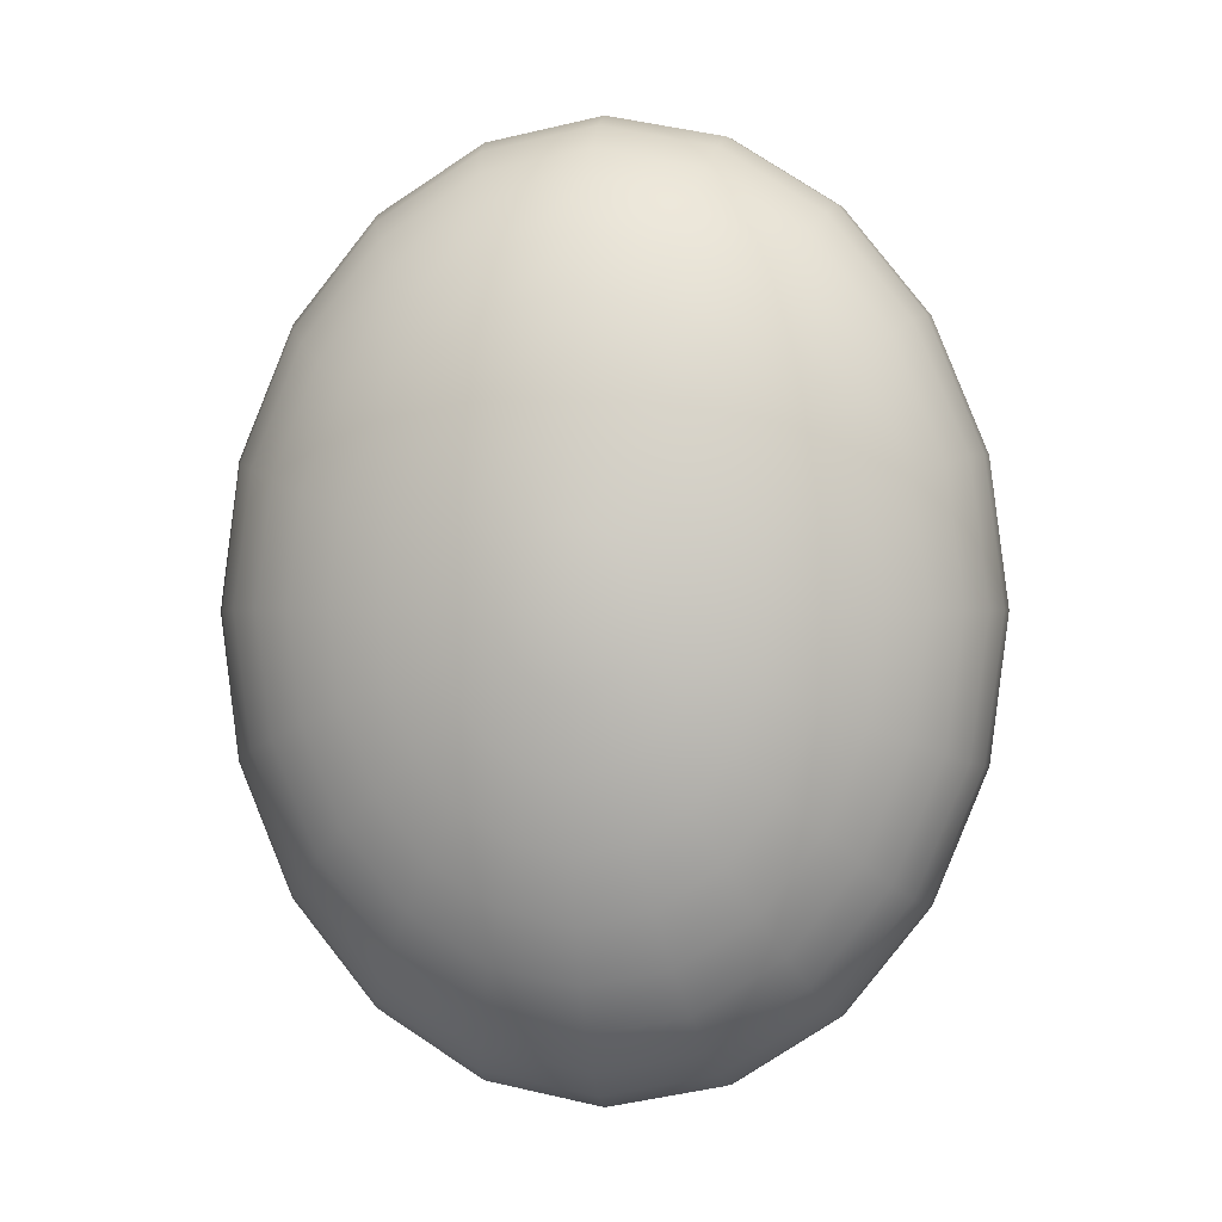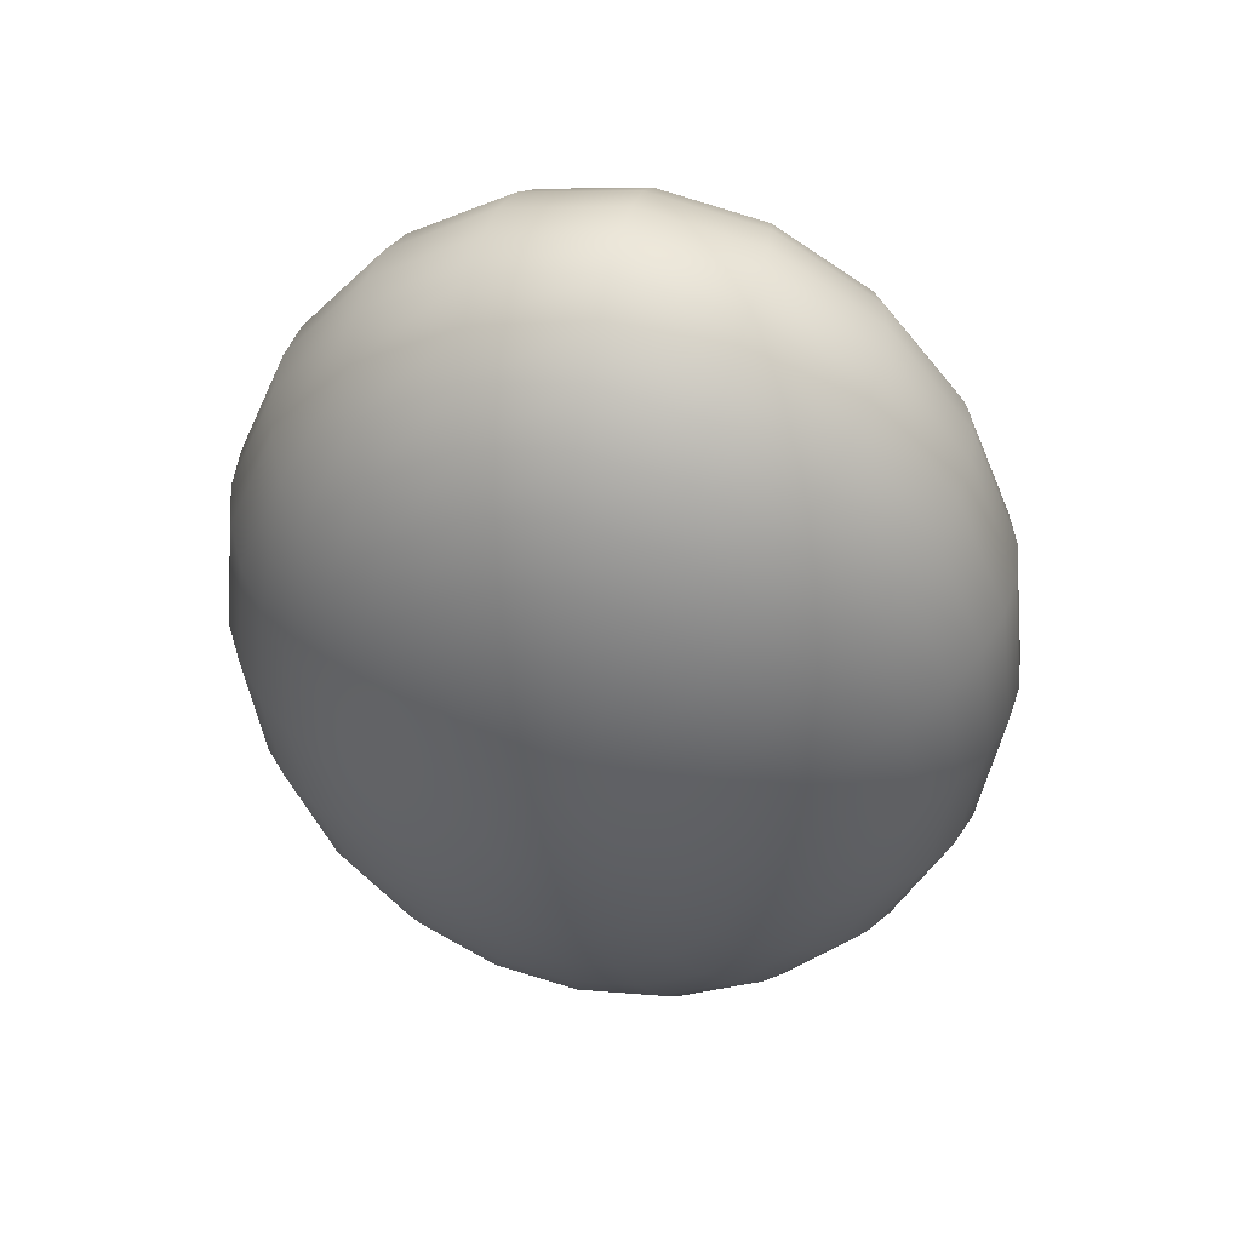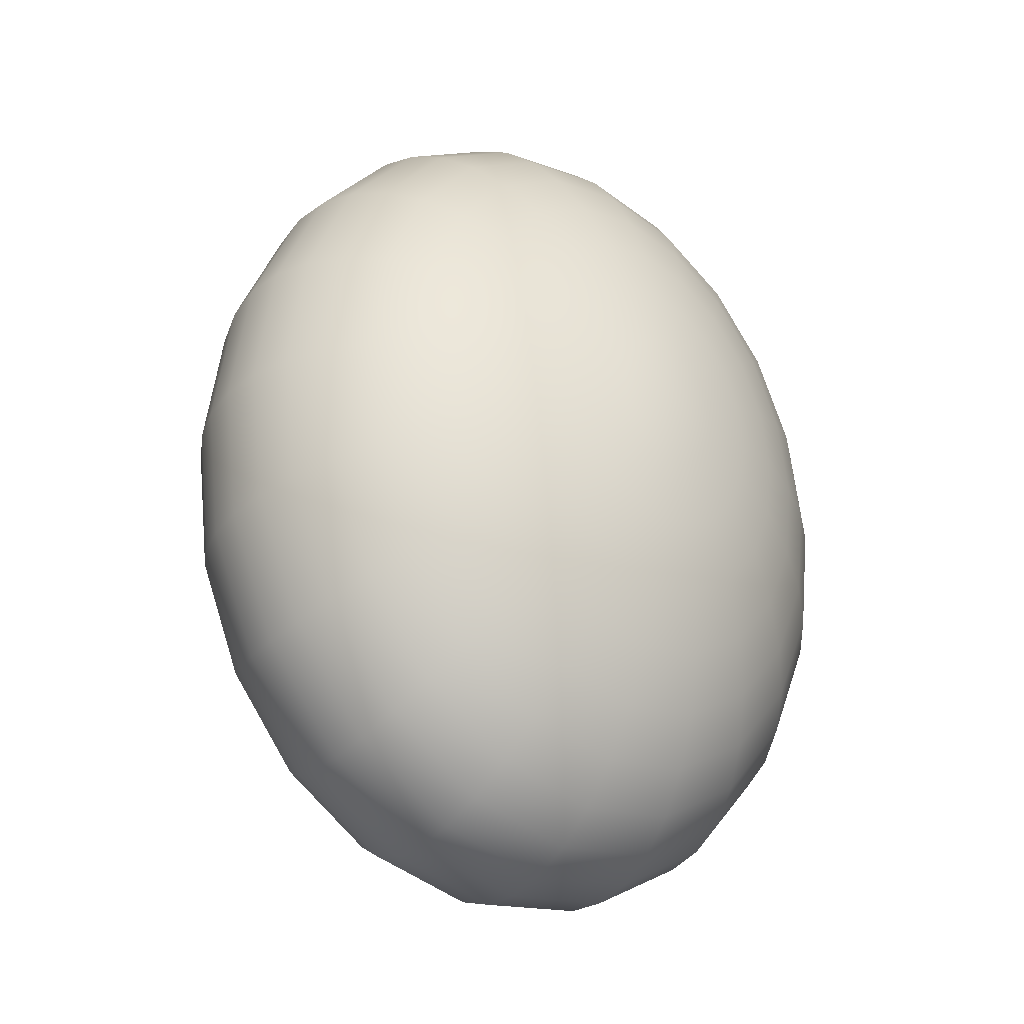
<metadata>
{"format":"obj","ext":"obj","renderer":"f3d","projection":"perspective","resolution":1024,"background":"white","views":[{"elev":-0.5,"azim":-172.1,"up":"+Z"},{"elev":48.4,"azim":-167.3,"up":"+Z"},{"elev":-33.4,"azim":142.7,"up":"+Z"}]}
</metadata>
<code>
g default
v 0.0775 5.027 0.07831
v 0.06592 5.027 0.04984
v 0.0479 5.027 0.02724
v 0.02518 5.027 0.01273
v 0 5.027 0.007726
v -0.02518 5.027 0.01273
v -0.0479 5.027 0.02724
v -0.06592 5.027 0.04984
v -0.0775 5.027 0.07831
v -0.08149 5.027 0.1099
v -0.0775 5.027 0.1415
v -0.06592 5.027 0.1699
v -0.0479 5.027 0.1925
v -0.02518 5.027 0.207
v 0 5.027 0.212
v 0.02518 5.027 0.207
v 0.0479 5.027 0.1925
v 0.06592 5.027 0.1699
v 0.0775 5.027 0.1415
v 0.08149 5.027 0.1099
v 0.1531 5.041 0.04752
v 0.1302 5.041 -0.008731
v 0.09461 5.041 -0.05337
v 0.04974 5.041 -0.08204
v 0 5.041 -0.09191
v -0.04974 5.041 -0.08204
v -0.09461 5.041 -0.05337
v -0.1302 5.041 -0.008731
v -0.1531 5.041 0.04752
v -0.161 5.041 0.1099
v -0.1531 5.041 0.1722
v -0.1302 5.041 0.2285
v -0.09461 5.041 0.2731
v -0.04974 5.041 0.3018
v 0 5.041 0.3117
v 0.04974 5.041 0.3018
v 0.09461 5.041 0.2731
v 0.1302 5.041 0.2285
v 0.1531 5.041 0.1722
v 0.161 5.041 0.1099
v 0.2249 5.064 0.01827
v 0.1913 5.064 -0.06438
v 0.139 5.064 -0.13
v 0.07308 5.064 -0.1721
v 0 5.064 -0.1866
v -0.07308 5.064 -0.1721
v -0.139 5.064 -0.13
v -0.1913 5.064 -0.06438
v -0.2249 5.064 0.01827
v -0.2365 5.064 0.1099
v -0.2249 5.064 0.2015
v -0.1913 5.064 0.2841
v -0.139 5.064 0.3497
v -0.07308 5.064 0.3918
v 0 5.064 0.4064
v 0.07308 5.064 0.3918
v 0.139 5.064 0.3497
v 0.1913 5.064 0.2841
v 0.2249 5.064 0.2015
v 0.2365 5.064 0.1099
v 0.2912 5.095 -0.008731
v 0.2477 5.095 -0.1157
v 0.18 5.095 -0.2007
v 0.09461 5.095 -0.2552
v 0 5.095 -0.274
v -0.09461 5.095 -0.2552
v -0.18 5.095 -0.2007
v -0.2477 5.095 -0.1157
v -0.2912 5.095 -0.008731
v -0.3062 5.095 0.1099
v -0.2912 5.095 0.2285
v -0.2477 5.095 0.3355
v -0.18 5.095 0.4204
v -0.09461 5.095 0.4749
v 0 5.095 0.4937
v 0.09461 5.095 0.4749
v 0.18 5.095 0.4204
v 0.2477 5.095 0.3355
v 0.2912 5.095 0.2285
v 0.3062 5.095 0.1099
v 0.3503 5.134 -0.03281
v 0.298 5.134 -0.1615
v 0.2165 5.134 -0.2637
v 0.1138 5.134 -0.3293
v 0 5.134 -0.3519
v -0.1138 5.134 -0.3293
v -0.2165 5.134 -0.2637
v -0.298 5.134 -0.1615
v -0.3503 5.134 -0.03281
v -0.3683 5.134 0.1099
v -0.3503 5.134 0.2526
v -0.298 5.134 0.3813
v -0.2165 5.134 0.4835
v -0.1138 5.134 0.549
v 0 5.134 0.5716
v 0.1138 5.134 0.549
v 0.2165 5.134 0.4835
v 0.298 5.134 0.3813
v 0.3503 5.134 0.2526
v 0.3683 5.134 0.1099
v 0.4008 5.18 -0.05337
v 0.3409 5.18 -0.2007
v 0.2477 5.18 -0.3175
v 0.1302 5.18 -0.3926
v 0 5.18 -0.4184
v -0.1302 5.18 -0.3926
v -0.2477 5.18 -0.3175
v -0.3409 5.18 -0.2007
v -0.4008 5.18 -0.05337
v -0.4214 5.18 0.1099
v -0.4008 5.18 0.2731
v -0.3409 5.18 0.4204
v -0.2477 5.18 0.5373
v -0.1302 5.18 0.6123
v 0 5.18 0.6382
v 0.1302 5.18 0.6123
v 0.2477 5.18 0.5373
v 0.3409 5.18 0.4204
v 0.4008 5.18 0.2731
v 0.4214 5.18 0.1099
v 0.4414 5.231 -0.06992
v 0.3755 5.231 -0.2321
v 0.2728 5.231 -0.3608
v 0.1434 5.231 -0.4435
v 0 5.231 -0.472
v -0.1434 5.231 -0.4435
v -0.2728 5.231 -0.3608
v -0.3755 5.231 -0.2321
v -0.4414 5.231 -0.06992
v -0.4641 5.231 0.1099
v -0.4414 5.231 0.2897
v -0.3755 5.231 0.4519
v -0.2728 5.231 0.5806
v -0.1434 5.231 0.6633
v 0 5.231 0.6917
v 0.1434 5.231 0.6633
v 0.2728 5.231 0.5806
v 0.3755 5.231 0.4519
v 0.4414 5.231 0.2897
v 0.4641 5.231 0.1099
v 0.4711 5.286 -0.08204
v 0.4008 5.286 -0.2552
v 0.2912 5.286 -0.3926
v 0.1531 5.286 -0.4808
v 0 5.286 -0.5112
v -0.1531 5.286 -0.4808
v -0.2912 5.286 -0.3926
v -0.4008 5.286 -0.2552
v -0.4711 5.286 -0.08204
v -0.4954 5.286 0.1099
v -0.4711 5.286 0.3018
v -0.4008 5.286 0.4749
v -0.2912 5.286 0.6123
v -0.1531 5.286 0.7006
v 0 5.286 0.731
v 0.1531 5.286 0.7006
v 0.2912 5.286 0.6123
v 0.4008 5.286 0.4749
v 0.4711 5.286 0.3018
v 0.4954 5.286 0.1099
v 0.4893 5.344 -0.08943
v 0.4162 5.344 -0.2692
v 0.3024 5.344 -0.4119
v 0.159 5.344 -0.5035
v 0 5.344 -0.5351
v -0.159 5.344 -0.5035
v -0.3024 5.344 -0.4119
v -0.4162 5.344 -0.2692
v -0.4893 5.344 -0.08943
v -0.5145 5.344 0.1099
v -0.4893 5.344 0.3092
v -0.4162 5.344 0.489
v -0.3024 5.344 0.6317
v -0.159 5.344 0.7233
v 0 5.344 0.7549
v 0.159 5.344 0.7233
v 0.3024 5.344 0.6317
v 0.4162 5.344 0.489
v 0.4893 5.344 0.3092
v 0.5145 5.344 0.1099
v 0.4954 5.404 -0.09191
v 0.4214 5.404 -0.274
v 0.3062 5.404 -0.4184
v 0.161 5.404 -0.5112
v 0 5.404 -0.5432
v -0.161 5.404 -0.5112
v -0.3062 5.404 -0.4184
v -0.4214 5.404 -0.274
v -0.4954 5.404 -0.09191
v -0.5209 5.404 0.1099
v -0.4954 5.404 0.3117
v -0.4214 5.404 0.4937
v -0.3062 5.404 0.6382
v -0.161 5.404 0.731
v 0 5.404 0.7629
v 0.161 5.404 0.731
v 0.3062 5.404 0.6382
v 0.4214 5.404 0.4937
v 0.4954 5.404 0.3117
v 0.5209 5.404 0.1099
v 0.4893 5.464 -0.08943
v 0.4162 5.464 -0.2692
v 0.3024 5.464 -0.4119
v 0.159 5.464 -0.5035
v 0 5.464 -0.5351
v -0.159 5.464 -0.5035
v -0.3024 5.464 -0.4119
v -0.4162 5.464 -0.2692
v -0.4893 5.464 -0.08943
v -0.5145 5.464 0.1099
v -0.4893 5.464 0.3092
v -0.4162 5.464 0.489
v -0.3024 5.464 0.6317
v -0.159 5.464 0.7233
v 0 5.464 0.7549
v 0.159 5.464 0.7233
v 0.3024 5.464 0.6317
v 0.4162 5.464 0.489
v 0.4893 5.464 0.3092
v 0.5145 5.464 0.1099
v 0.4711 5.522 -0.08204
v 0.4008 5.522 -0.2552
v 0.2912 5.522 -0.3926
v 0.1531 5.522 -0.4808
v 0 5.522 -0.5112
v -0.1531 5.522 -0.4808
v -0.2912 5.522 -0.3926
v -0.4008 5.522 -0.2552
v -0.4711 5.522 -0.08204
v -0.4954 5.522 0.1099
v -0.4711 5.522 0.3018
v -0.4008 5.522 0.4749
v -0.2912 5.522 0.6123
v -0.1531 5.522 0.7006
v 0 5.522 0.731
v 0.1531 5.522 0.7006
v 0.2912 5.522 0.6123
v 0.4008 5.522 0.4749
v 0.4711 5.522 0.3018
v 0.4954 5.522 0.1099
v 0.4414 5.578 -0.06992
v 0.3755 5.578 -0.2321
v 0.2728 5.578 -0.3608
v 0.1434 5.578 -0.4435
v 0 5.578 -0.472
v -0.1434 5.578 -0.4435
v -0.2728 5.578 -0.3608
v -0.3755 5.578 -0.2321
v -0.4414 5.578 -0.06992
v -0.4641 5.578 0.1099
v -0.4414 5.578 0.2897
v -0.3755 5.578 0.4519
v -0.2728 5.578 0.5806
v -0.1434 5.578 0.6633
v 0 5.578 0.6917
v 0.1434 5.578 0.6633
v 0.2728 5.578 0.5806
v 0.3755 5.578 0.4519
v 0.4414 5.578 0.2897
v 0.4641 5.578 0.1099
v 0.4008 5.629 -0.05337
v 0.3409 5.629 -0.2007
v 0.2477 5.629 -0.3175
v 0.1302 5.629 -0.3926
v 0 5.629 -0.4184
v -0.1302 5.629 -0.3926
v -0.2477 5.629 -0.3175
v -0.3409 5.629 -0.2007
v -0.4008 5.629 -0.05337
v -0.4214 5.629 0.1099
v -0.4008 5.629 0.2731
v -0.3409 5.629 0.4204
v -0.2477 5.629 0.5373
v -0.1302 5.629 0.6123
v 0 5.629 0.6382
v 0.1302 5.629 0.6123
v 0.2477 5.629 0.5373
v 0.3409 5.629 0.4204
v 0.4008 5.629 0.2731
v 0.4214 5.629 0.1099
v 0.3503 5.674 -0.03281
v 0.298 5.674 -0.1615
v 0.2165 5.674 -0.2637
v 0.1138 5.674 -0.3293
v 0 5.674 -0.3519
v -0.1138 5.674 -0.3293
v -0.2165 5.674 -0.2637
v -0.298 5.674 -0.1615
v -0.3503 5.674 -0.03281
v -0.3683 5.674 0.1099
v -0.3503 5.674 0.2526
v -0.298 5.674 0.3813
v -0.2165 5.674 0.4835
v -0.1138 5.674 0.549
v 0 5.674 0.5716
v 0.1138 5.674 0.549
v 0.2165 5.674 0.4835
v 0.298 5.674 0.3813
v 0.3503 5.674 0.2526
v 0.3683 5.674 0.1099
v 0.2912 5.713 -0.008731
v 0.2477 5.713 -0.1157
v 0.18 5.713 -0.2007
v 0.09461 5.713 -0.2552
v 0 5.713 -0.274
v -0.09461 5.713 -0.2552
v -0.18 5.713 -0.2007
v -0.2477 5.713 -0.1157
v -0.2912 5.713 -0.008731
v -0.3062 5.713 0.1099
v -0.2912 5.713 0.2285
v -0.2477 5.713 0.3355
v -0.18 5.713 0.4204
v -0.09461 5.713 0.4749
v 0 5.713 0.4937
v 0.09461 5.713 0.4749
v 0.18 5.713 0.4204
v 0.2477 5.713 0.3355
v 0.2912 5.713 0.2285
v 0.3062 5.713 0.1099
v 0.2249 5.745 0.01827
v 0.1913 5.745 -0.06438
v 0.139 5.745 -0.13
v 0.07308 5.745 -0.1721
v 0 5.745 -0.1866
v -0.07308 5.745 -0.1721
v -0.139 5.745 -0.13
v -0.1913 5.745 -0.06438
v -0.2249 5.745 0.01827
v -0.2365 5.745 0.1099
v -0.2249 5.745 0.2015
v -0.1913 5.745 0.2841
v -0.139 5.745 0.3497
v -0.07308 5.745 0.3918
v 0 5.745 0.4064
v 0.07308 5.745 0.3918
v 0.139 5.745 0.3497
v 0.1913 5.745 0.2841
v 0.2249 5.745 0.2015
v 0.2365 5.745 0.1099
v 0.1531 5.767 0.04752
v 0.1302 5.767 -0.008731
v 0.09461 5.767 -0.05337
v 0.04974 5.767 -0.08204
v 0 5.767 -0.09191
v -0.04974 5.767 -0.08204
v -0.09461 5.767 -0.05337
v -0.1302 5.767 -0.008731
v -0.1531 5.767 0.04752
v -0.161 5.767 0.1099
v -0.1531 5.767 0.1722
v -0.1302 5.767 0.2285
v -0.09461 5.767 0.2731
v -0.04974 5.767 0.3018
v 0 5.767 0.3117
v 0.04974 5.767 0.3018
v 0.09461 5.767 0.2731
v 0.1302 5.767 0.2285
v 0.1531 5.767 0.1722
v 0.161 5.767 0.1099
v 0.0775 5.781 0.07831
v 0.06592 5.781 0.04984
v 0.0479 5.781 0.02724
v 0.02518 5.781 0.01273
v 0 5.781 0.007726
v -0.02518 5.781 0.01273
v -0.0479 5.781 0.02724
v -0.06592 5.781 0.04984
v -0.0775 5.781 0.07831
v -0.08149 5.781 0.1099
v -0.0775 5.781 0.1415
v -0.06592 5.781 0.1699
v -0.0479 5.781 0.1925
v -0.02518 5.781 0.207
v 0 5.781 0.212
v 0.02518 5.781 0.207
v 0.0479 5.781 0.1925
v 0.06592 5.781 0.1699
v 0.0775 5.781 0.1415
v 0.08149 5.781 0.1099
v 0 5.022 0.1099
v 0 5.786 0.1099
g polySurface11
f 1 2 22 21
f 2 3 23 22
f 3 4 24 23
f 4 5 25 24
f 5 6 26 25
f 6 7 27 26
f 7 8 28 27
f 8 9 29 28
f 9 10 30 29
f 10 11 31 30
f 11 12 32 31
f 12 13 33 32
f 13 14 34 33
f 14 15 35 34
f 15 16 36 35
f 16 17 37 36
f 17 18 38 37
f 18 19 39 38
f 19 20 40 39
f 20 1 21 40
f 21 22 42 41
f 22 23 43 42
f 23 24 44 43
f 24 25 45 44
f 25 26 46 45
f 26 27 47 46
f 27 28 48 47
f 28 29 49 48
f 29 30 50 49
f 30 31 51 50
f 31 32 52 51
f 32 33 53 52
f 33 34 54 53
f 34 35 55 54
f 35 36 56 55
f 36 37 57 56
f 37 38 58 57
f 38 39 59 58
f 39 40 60 59
f 40 21 41 60
f 41 42 62 61
f 42 43 63 62
f 43 44 64 63
f 44 45 65 64
f 45 46 66 65
f 46 47 67 66
f 47 48 68 67
f 48 49 69 68
f 49 50 70 69
f 50 51 71 70
f 51 52 72 71
f 52 53 73 72
f 53 54 74 73
f 54 55 75 74
f 55 56 76 75
f 56 57 77 76
f 57 58 78 77
f 58 59 79 78
f 59 60 80 79
f 60 41 61 80
f 61 62 82 81
f 62 63 83 82
f 63 64 84 83
f 64 65 85 84
f 65 66 86 85
f 66 67 87 86
f 67 68 88 87
f 68 69 89 88
f 69 70 90 89
f 70 71 91 90
f 71 72 92 91
f 72 73 93 92
f 73 74 94 93
f 74 75 95 94
f 75 76 96 95
f 76 77 97 96
f 77 78 98 97
f 78 79 99 98
f 79 80 100 99
f 80 61 81 100
f 81 82 102 101
f 82 83 103 102
f 83 84 104 103
f 84 85 105 104
f 85 86 106 105
f 86 87 107 106
f 87 88 108 107
f 88 89 109 108
f 89 90 110 109
f 90 91 111 110
f 91 92 112 111
f 92 93 113 112
f 93 94 114 113
f 94 95 115 114
f 95 96 116 115
f 96 97 117 116
f 97 98 118 117
f 98 99 119 118
f 99 100 120 119
f 100 81 101 120
f 101 102 122 121
f 102 103 123 122
f 103 104 124 123
f 104 105 125 124
f 105 106 126 125
f 106 107 127 126
f 107 108 128 127
f 108 109 129 128
f 109 110 130 129
f 110 111 131 130
f 111 112 132 131
f 112 113 133 132
f 113 114 134 133
f 114 115 135 134
f 115 116 136 135
f 116 117 137 136
f 117 118 138 137
f 118 119 139 138
f 119 120 140 139
f 120 101 121 140
f 121 122 142 141
f 122 123 143 142
f 123 124 144 143
f 124 125 145 144
f 125 126 146 145
f 126 127 147 146
f 127 128 148 147
f 128 129 149 148
f 129 130 150 149
f 130 131 151 150
f 131 132 152 151
f 132 133 153 152
f 133 134 154 153
f 134 135 155 154
f 135 136 156 155
f 136 137 157 156
f 137 138 158 157
f 138 139 159 158
f 139 140 160 159
f 140 121 141 160
f 141 142 162 161
f 142 143 163 162
f 143 144 164 163
f 144 145 165 164
f 145 146 166 165
f 146 147 167 166
f 147 148 168 167
f 148 149 169 168
f 149 150 170 169
f 150 151 171 170
f 151 152 172 171
f 152 153 173 172
f 153 154 174 173
f 154 155 175 174
f 155 156 176 175
f 156 157 177 176
f 157 158 178 177
f 158 159 179 178
f 159 160 180 179
f 160 141 161 180
f 161 162 182 181
f 162 163 183 182
f 163 164 184 183
f 164 165 185 184
f 165 166 186 185
f 166 167 187 186
f 167 168 188 187
f 168 169 189 188
f 169 170 190 189
f 170 171 191 190
f 171 172 192 191
f 172 173 193 192
f 173 174 194 193
f 174 175 195 194
f 175 176 196 195
f 176 177 197 196
f 177 178 198 197
f 178 179 199 198
f 179 180 200 199
f 180 161 181 200
f 181 182 202 201
f 182 183 203 202
f 183 184 204 203
f 184 185 205 204
f 185 186 206 205
f 186 187 207 206
f 187 188 208 207
f 188 189 209 208
f 189 190 210 209
f 190 191 211 210
f 191 192 212 211
f 192 193 213 212
f 193 194 214 213
f 194 195 215 214
f 195 196 216 215
f 196 197 217 216
f 197 198 218 217
f 198 199 219 218
f 199 200 220 219
f 200 181 201 220
f 201 202 222 221
f 202 203 223 222
f 203 204 224 223
f 204 205 225 224
f 205 206 226 225
f 206 207 227 226
f 207 208 228 227
f 208 209 229 228
f 209 210 230 229
f 210 211 231 230
f 211 212 232 231
f 212 213 233 232
f 213 214 234 233
f 214 215 235 234
f 215 216 236 235
f 216 217 237 236
f 217 218 238 237
f 218 219 239 238
f 219 220 240 239
f 220 201 221 240
f 221 222 242 241
f 222 223 243 242
f 223 224 244 243
f 224 225 245 244
f 225 226 246 245
f 226 227 247 246
f 227 228 248 247
f 228 229 249 248
f 229 230 250 249
f 230 231 251 250
f 231 232 252 251
f 232 233 253 252
f 233 234 254 253
f 234 235 255 254
f 235 236 256 255
f 236 237 257 256
f 237 238 258 257
f 238 239 259 258
f 239 240 260 259
f 240 221 241 260
f 241 242 262 261
f 242 243 263 262
f 243 244 264 263
f 244 245 265 264
f 245 246 266 265
f 246 247 267 266
f 247 248 268 267
f 248 249 269 268
f 249 250 270 269
f 250 251 271 270
f 251 252 272 271
f 252 253 273 272
f 253 254 274 273
f 254 255 275 274
f 255 256 276 275
f 256 257 277 276
f 257 258 278 277
f 258 259 279 278
f 259 260 280 279
f 260 241 261 280
f 261 262 282 281
f 262 263 283 282
f 263 264 284 283
f 264 265 285 284
f 265 266 286 285
f 266 267 287 286
f 267 268 288 287
f 268 269 289 288
f 269 270 290 289
f 270 271 291 290
f 271 272 292 291
f 272 273 293 292
f 273 274 294 293
f 274 275 295 294
f 275 276 296 295
f 276 277 297 296
f 277 278 298 297
f 278 279 299 298
f 279 280 300 299
f 280 261 281 300
f 281 282 302 301
f 282 283 303 302
f 283 284 304 303
f 284 285 305 304
f 285 286 306 305
f 286 287 307 306
f 287 288 308 307
f 288 289 309 308
f 289 290 310 309
f 290 291 311 310
f 291 292 312 311
f 292 293 313 312
f 293 294 314 313
f 294 295 315 314
f 295 296 316 315
f 296 297 317 316
f 297 298 318 317
f 298 299 319 318
f 299 300 320 319
f 300 281 301 320
f 301 302 322 321
f 302 303 323 322
f 303 304 324 323
f 304 305 325 324
f 305 306 326 325
f 306 307 327 326
f 307 308 328 327
f 308 309 329 328
f 309 310 330 329
f 310 311 331 330
f 311 312 332 331
f 312 313 333 332
f 313 314 334 333
f 314 315 335 334
f 315 316 336 335
f 316 317 337 336
f 317 318 338 337
f 318 319 339 338
f 319 320 340 339
f 320 301 321 340
f 321 322 342 341
f 322 323 343 342
f 323 324 344 343
f 324 325 345 344
f 325 326 346 345
f 326 327 347 346
f 327 328 348 347
f 328 329 349 348
f 329 330 350 349
f 330 331 351 350
f 331 332 352 351
f 332 333 353 352
f 333 334 354 353
f 334 335 355 354
f 335 336 356 355
f 336 337 357 356
f 337 338 358 357
f 338 339 359 358
f 339 340 360 359
f 340 321 341 360
f 341 342 362 361
f 342 343 363 362
f 343 344 364 363
f 344 345 365 364
f 345 346 366 365
f 346 347 367 366
f 347 348 368 367
f 348 349 369 368
f 349 350 370 369
f 350 351 371 370
f 351 352 372 371
f 352 353 373 372
f 353 354 374 373
f 354 355 375 374
f 355 356 376 375
f 356 357 377 376
f 357 358 378 377
f 358 359 379 378
f 359 360 380 379
f 360 341 361 380
f 2 1 381
f 3 2 381
f 4 3 381
f 5 4 381
f 6 5 381
f 7 6 381
f 8 7 381
f 9 8 381
f 10 9 381
f 11 10 381
f 12 11 381
f 13 12 381
f 14 13 381
f 15 14 381
f 16 15 381
f 17 16 381
f 18 17 381
f 19 18 381
f 20 19 381
f 1 20 381
f 361 362 382
f 362 363 382
f 363 364 382
f 364 365 382
f 365 366 382
f 366 367 382
f 367 368 382
f 368 369 382
f 369 370 382
f 370 371 382
f 371 372 382
f 372 373 382
f 373 374 382
f 374 375 382
f 375 376 382
f 376 377 382
f 377 378 382
f 378 379 382
f 379 380 382
f 380 361 382

</code>
